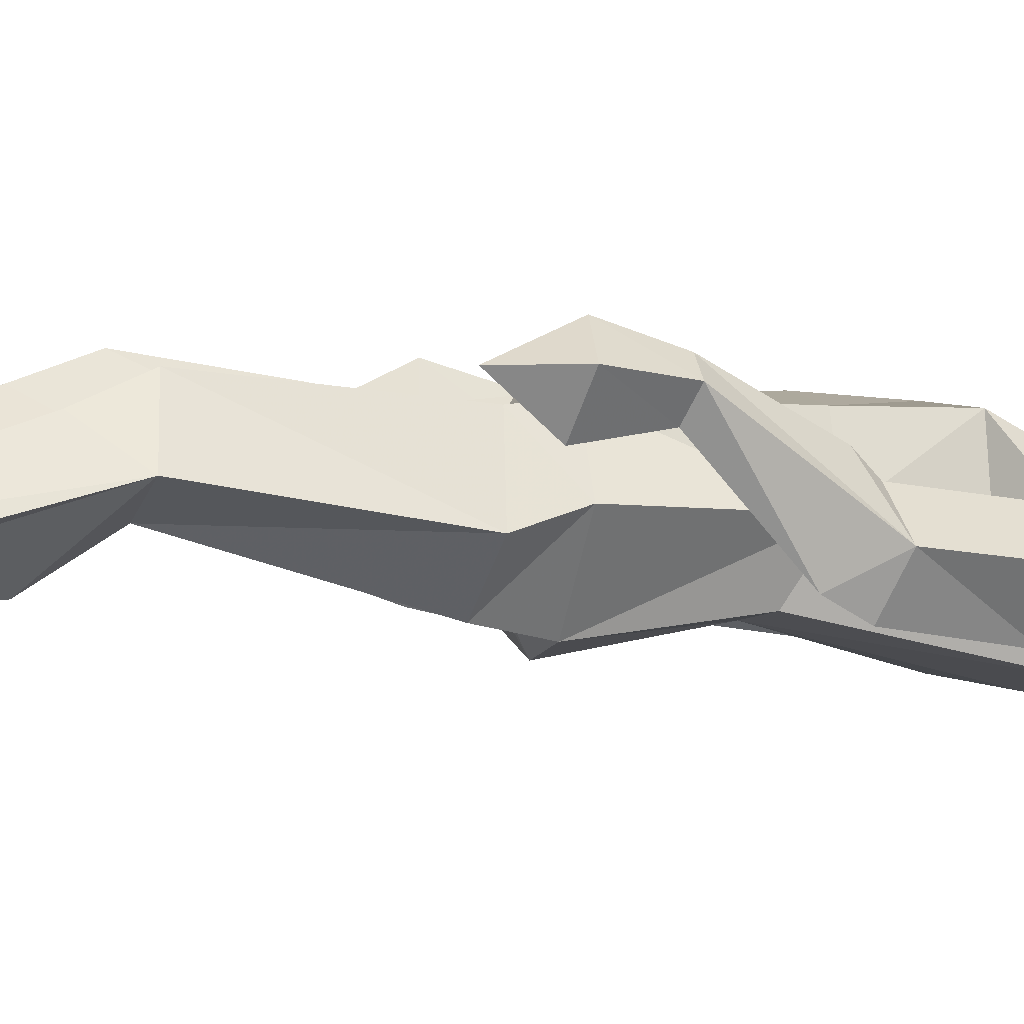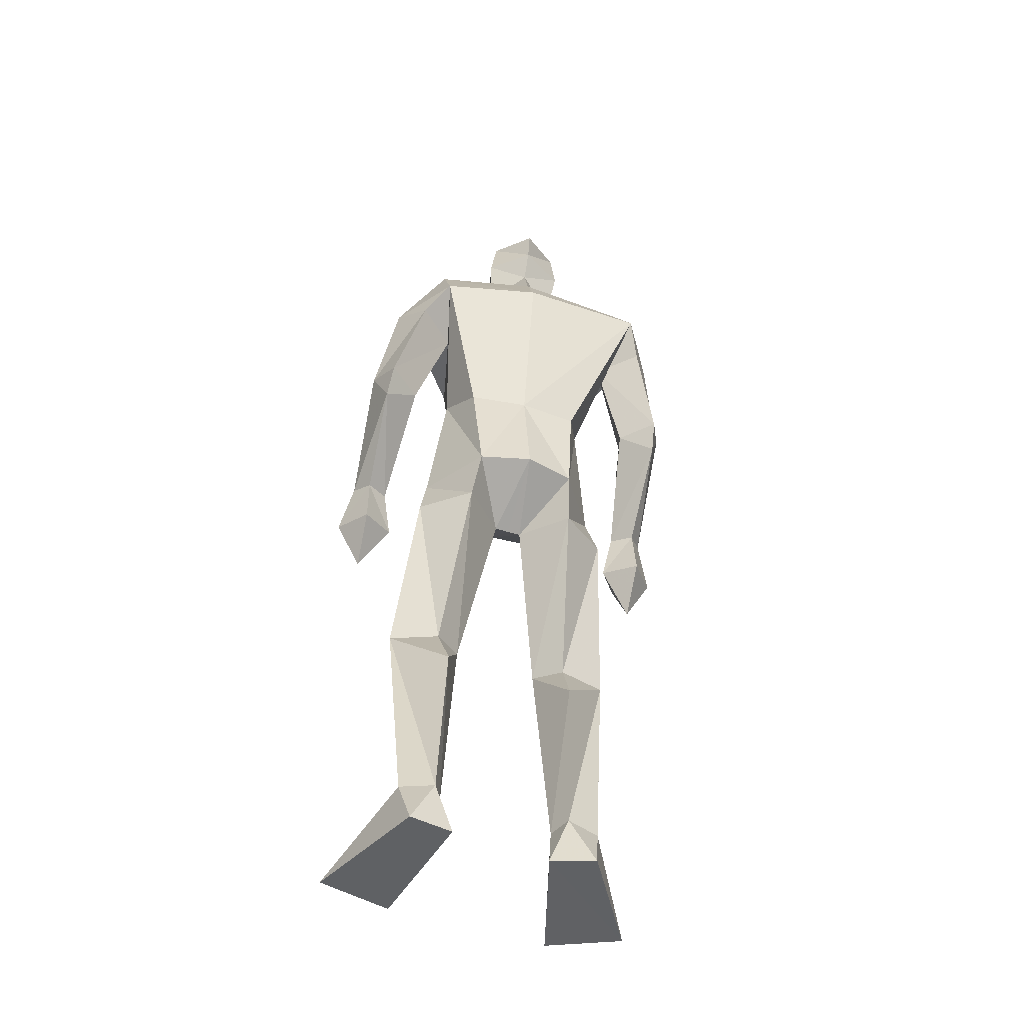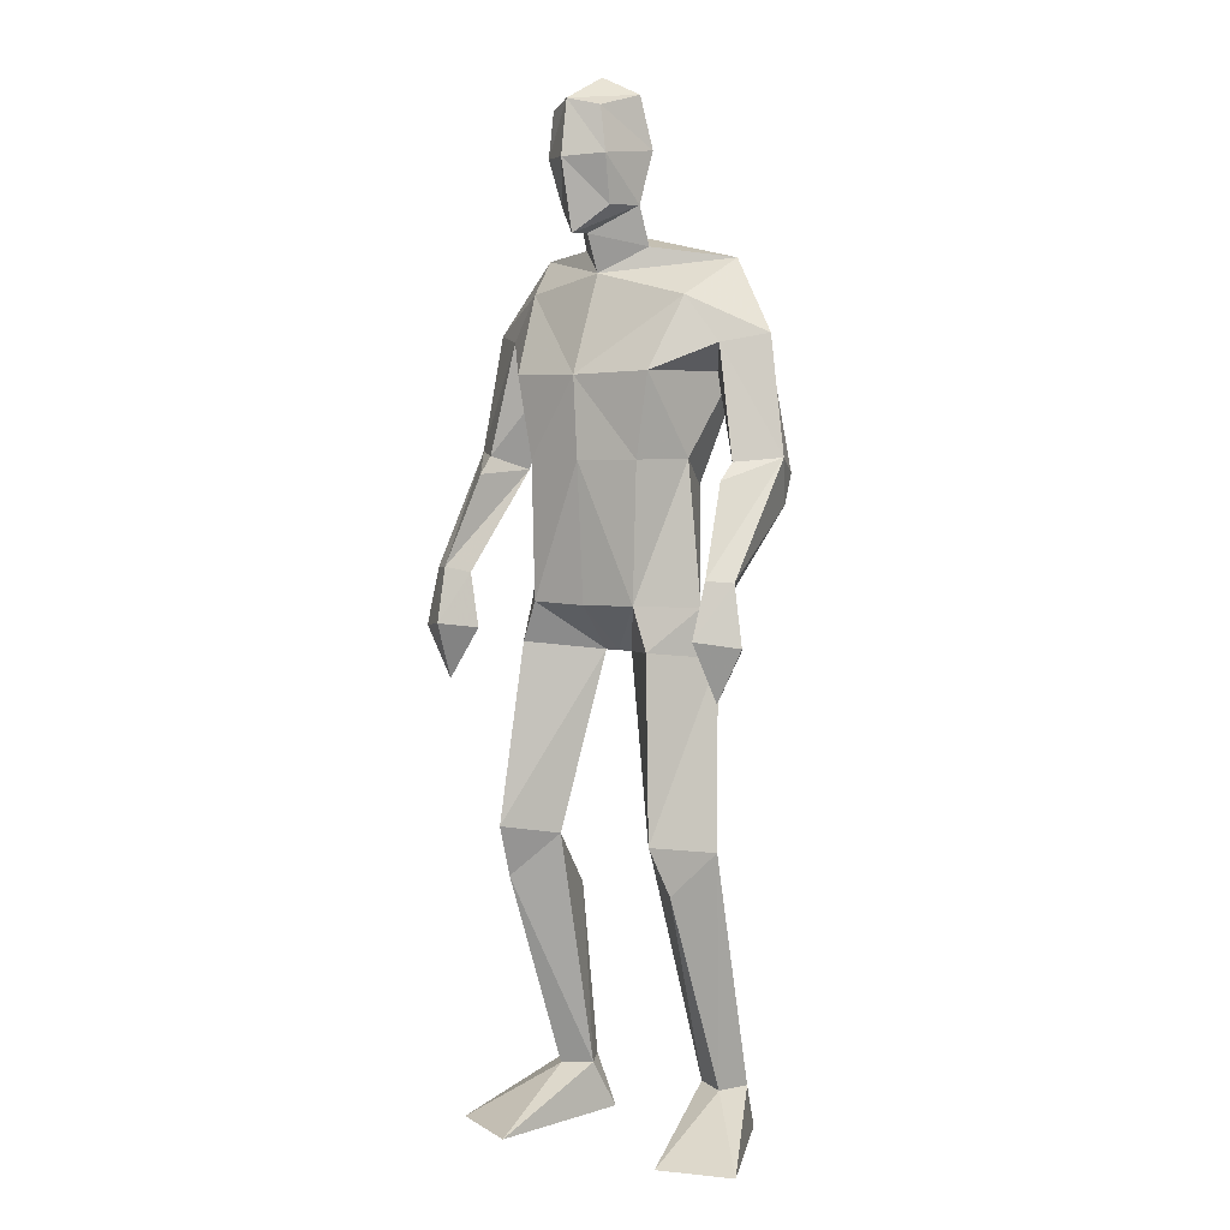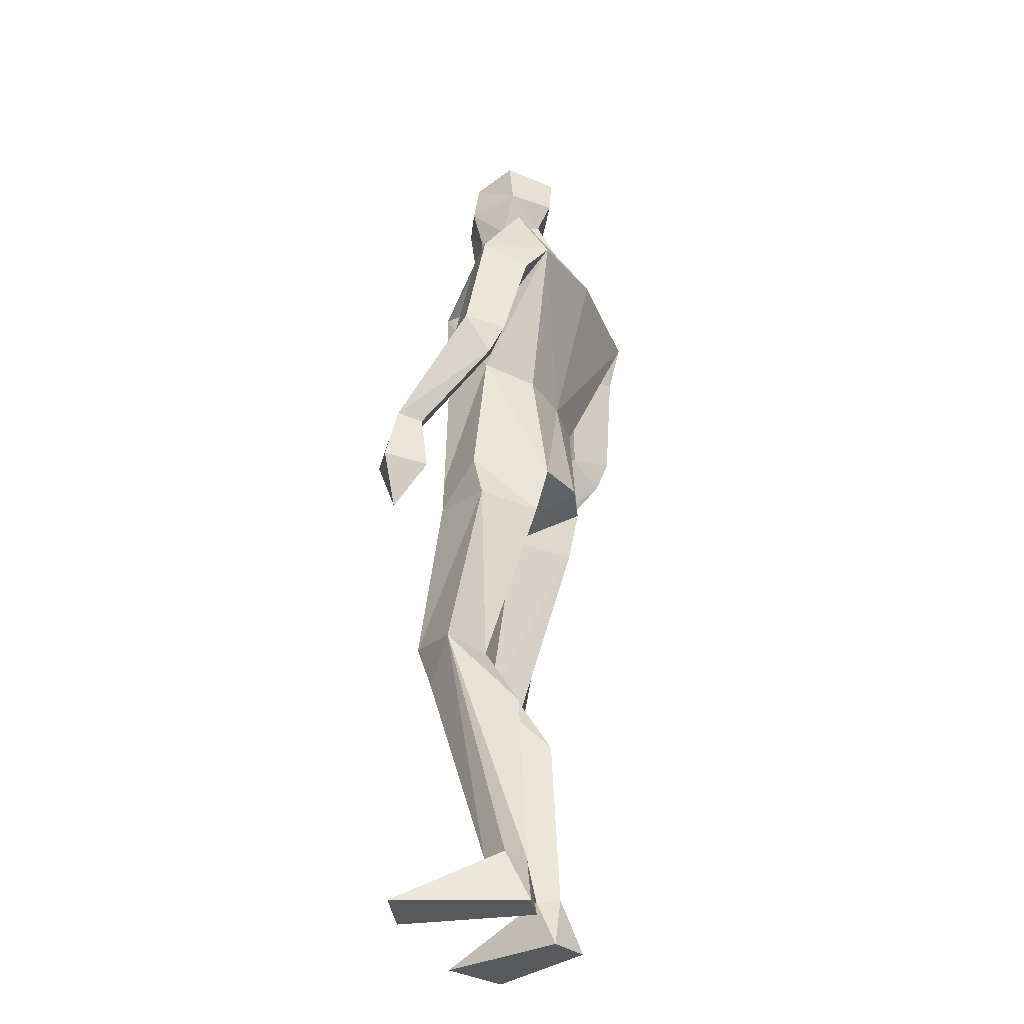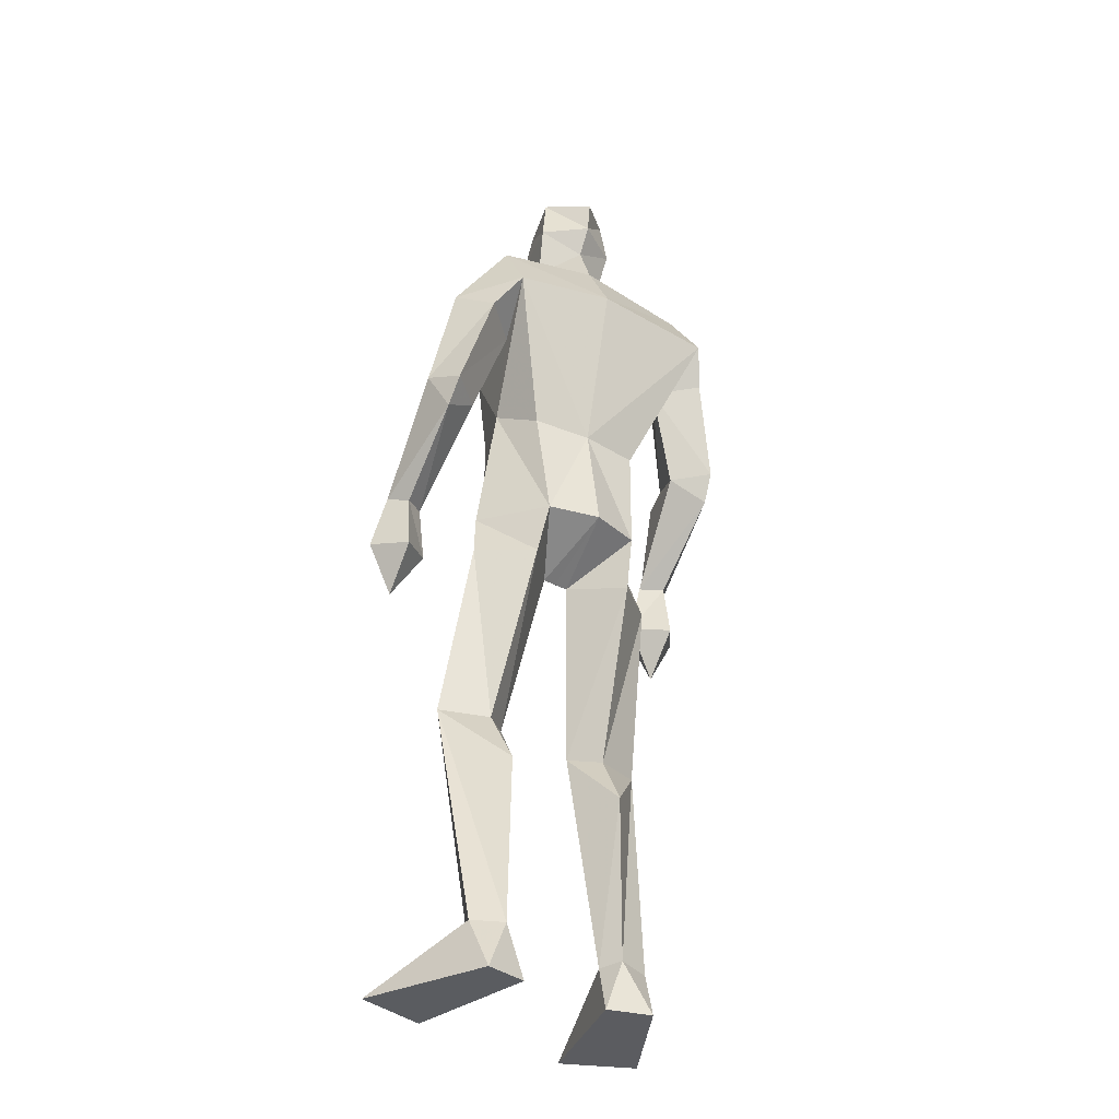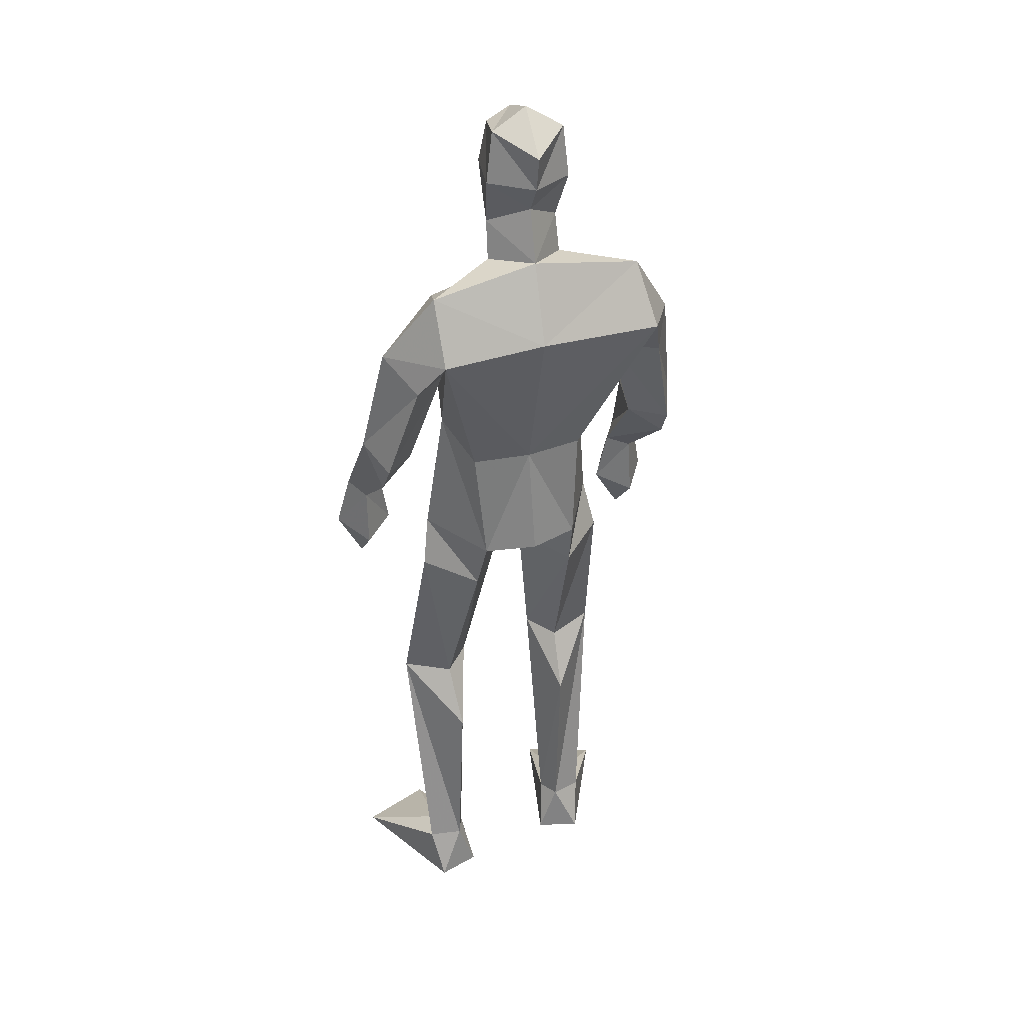
<metadata>
{"format":"obj","ext":"obj","renderer":"f3d","projection":"perspective","resolution":1024,"background":"white","views":[{"elev":1.4,"azim":74.0,"up":"+Z"},{"elev":-45.9,"azim":162.2,"up":"+Y"},{"elev":6.9,"azim":34.0,"up":"+Y"},{"elev":-29.9,"azim":111.2,"up":"+Y"},{"elev":-33.7,"azim":145.5,"up":"+Y"},{"elev":38.4,"azim":158.0,"up":"+Y"}]}
</metadata>
<code>
v -0.2336 -0.001138 0.2384
v -0.2248 0.62 0.05337
v -0.2553 0.6575 0.2131
v -0.2378 1.038 0.1505
v -0.19 1.837 -0.0109
v -0.1121 1.789 0.06311
v -0.1298 2.016 0.1646
v -0.1795 1.917 0.0888
v -0.1903 2.111 0.1044
v -0.1998 2.136 -0.000497
v -0.1329 2.131 0.1407
v -0.1076 2.035 -0.07573
v -0.1908 1.918 0.0152
v -0.1994 2.016 0.1096
v -0.2058 2.025 -0.01969
v -0.1158 1.867 0.0933
v -0.09991 1.866 -0.09063
v -0.192 0.1172 -0.05045
v -0.1466 0.004579 -0.05368
v -0.3864 -0.001138 0.17
v -0.2632 0.1083 -0.02955
v -0.2392 0.002437 -0.08516
v -0.212 0.4985 -0.02457
v -0.171 0.636 0.1146
v -0.3314 0.6251 0.09226
v -0.1964 1.106 -0.1085
v -0.3088 1.007 0.00832
v -0.2012 0.9941 -0.08221
v -0.2021 1.124 0.1596
v -0.2919 1.115 0.04368
v -0.2612 0.5441 0.1725
v -0.169 0.1119 -0.001023
v -0.2329 0.1077 0.02882
v -0.08505 1.108 -0.1386
v -0.1127 1.017 0.03104
v -0.4378 1.324 -0.08161
v -0.393 1.171 0.1263
v -0.4269 1.184 0.1707
v -0.3995 1.374 0.08147
v -0.4343 1.386 -0.1131
v -0.4747 1.416 -0.02853
v -0.3563 1.65 0.01438
v -0.4012 1.411 0.04399
v -0.4948 1.054 0.146
v -0.4338 0.9438 0.1459
v -0.4367 1.164 0.08936
v -0.3693 1.055 0.1319
v -0.4351 1.039 0.06557
v -0.4708 1.179 0.1357
v -0.4202 1.068 0.2058
v -0.3642 1.38 -0.04579
v -0.3858 1.608 -0.1444
v -0.2955 1.748 0.02632
v -0.4414 1.663 -0.05595
v -0.3004 1.599 -0.06977
v -0.2625 1.409 0.01952
v -0.3604 1.695 -0.1806
v -0.08539 1.355 -0.09688
v -0.2721 1.584 0.1186
v -0.222 1.413 0.1418
v -0.2154 1.353 -0.08387
v -0.3435 1.821 -0.09637
v 0.2828 -0.000904 0.1565
v 0.1232 -0.000885 0.2069
v 0.02403 0.6311 0.07999
v 0.08523 0.6217 0.02385
v 0.09525 0.6522 0.1886
v 0.1466 1.016 0.01166
v 0.04447 1.359 -0.08024
v 0.02929 1.108 -0.1113
v -0.02535 1.842 0.004388
v -0.06809 2.117 0.1161
v -0.1244 2.181 0.02778
v -0.1107 2.109 -0.08048
v -0.04115 2.143 0.01468
v -0.1078 1.973 -0.04161
v -0.02126 2.033 -0.002134
v -0.05129 2.023 0.1237
v -0.05725 1.922 0.1003
v -0.1204 1.866 0.1411
v -0.03207 1.924 0.02997
v 0.07036 0.002151 -0.09085
v 0.1795 0.1104 -0.06136
v 0.08448 0.1097 -0.03471
v 0.1655 0.002355 -0.1139
v 0.1863 0.6319 0.0754
v 0.1249 1.121 0.04242
v 0.04546 0.9995 -0.08824
v 0.03647 1.129 0.1572
v 0.06261 1.036 0.1487
v 0.1467 0.1087 -0.002425
v 0.1182 0.5456 0.1441
v 0.08066 0.4957 -0.05468
v 0.1071 0.1153 -0.08315
v -0.05121 1.018 0.02813
v -0.08136 1.123 0.1606
v -0.08198 1.018 0.02979
v 0.2622 1.327 -0.05167
v 0.2071 1.381 0.1053
v 0.2402 1.669 -0.02921
v 0.1079 1.592 -0.04469
v 0.1912 1.611 -0.1197
v 0.1618 1.651 0.03806
v 0.2104 1.416 0.06641
v 0.2291 1.081 0.2427
v 0.2528 0.955 0.1891
v 0.1852 1.063 0.1654
v 0.309 1.067 0.19
v 0.257 1.047 0.1055
v 0.281 1.191 0.1729
v 0.2518 1.173 0.1246
v 0.2339 1.195 0.2038
v 0.2046 1.179 0.1572
v 0.1826 1.379 -0.02407
v 0.2564 1.39 -0.08693
v 0.2884 1.425 -0.001007
v 0.0629 1.596 0.1452
v 0.09187 1.745 0.05686
v 0.1375 1.689 -0.1567
v 0.1328 1.82 -0.07816
v 0.03851 1.42 0.1479
v 0.08485 1.419 0.02811
v -0.1093 1.586 0.1536
v -0.09219 1.417 0.1654
v -0.08339 1.713 -0.186
f 20 1 33
f 27 28 2
f 27 2 25
f 28 35 24
f 28 24 2
f 35 4 3
f 35 3 24
f 4 27 3
f 3 27 25
f 61 58 26
f 26 58 34
f 5 62 6
f 6 62 53
f 7 14 8
f 7 8 80
f 11 9 14
f 11 14 7
f 73 10 11
f 11 10 9
f 74 10 73
f 10 74 12
f 10 12 15
f 15 12 76
f 15 76 13
f 14 15 13
f 14 13 8
f 9 10 15
f 9 15 14
f 8 13 80
f 80 13 16
f 5 17 62
f 13 76 17
f 13 17 5
f 16 13 5
f 16 5 6
f 32 19 18
f 21 20 33
f 32 1 19
f 22 20 21
f 18 19 22
f 33 1 32
f 18 22 21
f 22 19 20
f 20 19 1
f 2 23 25
f 24 23 2
f 25 31 3
f 3 31 24
f 30 26 28
f 30 28 27
f 35 28 26
f 29 30 4
f 4 30 27
f 29 4 35
f 24 31 32
f 32 31 33
f 31 25 33
f 33 25 21
f 23 24 32
f 23 32 18
f 25 23 18
f 25 18 21
f 26 34 35
f 35 34 97
f 96 29 35
f 96 35 97
f 36 51 37
f 36 37 46
f 41 36 49
f 49 36 46
f 39 41 38
f 38 41 49
f 51 39 38
f 51 38 37
f 54 52 41
f 41 52 40
f 52 55 40
f 40 55 51
f 42 54 41
f 42 41 43
f 55 42 43
f 55 43 51
f 44 45 50
f 50 45 47
f 48 45 44
f 47 45 48
f 49 46 44
f 44 46 48
f 46 37 47
f 46 47 48
f 38 49 50
f 50 49 44
f 37 38 50
f 37 50 47
f 43 39 51
f 41 39 43
f 51 36 40
f 40 36 41
f 55 59 42
f 42 59 53
f 55 52 57
f 62 57 54
f 54 57 52
f 53 62 54
f 53 54 42
f 60 56 29
f 29 56 30
f 55 57 56
f 56 57 61
f 59 55 56
f 59 56 60
f 57 125 58
f 57 58 61
f 123 59 60
f 123 60 124
f 124 60 29
f 124 29 96
f 6 53 123
f 123 53 59
f 56 61 26
f 56 26 30
f 62 17 125
f 62 125 57
f 63 91 64
f 88 68 66
f 66 68 86
f 95 88 65
f 65 88 66
f 90 95 67
f 67 95 65
f 68 90 67
f 68 67 86
f 58 69 70
f 58 70 34
f 120 71 6
f 120 6 118
f 78 7 79
f 79 7 80
f 72 11 78
f 78 11 7
f 75 73 11
f 75 11 72
f 74 73 75
f 74 75 12
f 12 75 77
f 12 77 76
f 76 77 81
f 77 78 81
f 81 78 79
f 75 72 77
f 77 72 78
f 81 79 80
f 81 80 16
f 71 120 17
f 76 81 17
f 17 81 71
f 81 16 71
f 71 16 6
f 84 94 82
f 83 91 63
f 84 82 64
f 85 83 63
f 94 85 82
f 91 84 64
f 94 83 85
f 82 85 63
f 82 63 64
f 66 86 93
f 65 66 93
f 86 67 92
f 67 65 92
f 70 87 88
f 88 87 68
f 95 70 88
f 87 89 90
f 87 90 68
f 89 95 90
f 92 65 84
f 92 84 91
f 86 92 91
f 86 91 83
f 65 93 84
f 84 93 94
f 93 86 94
f 94 86 83
f 34 70 95
f 34 95 97
f 89 96 97
f 89 97 95
f 114 98 113
f 113 98 111
f 98 116 110
f 98 110 111
f 116 99 112
f 116 112 110
f 99 114 112
f 112 114 113
f 102 100 116
f 102 116 115
f 101 102 115
f 101 115 114
f 100 103 116
f 116 103 104
f 103 101 104
f 104 101 114
f 108 105 106
f 105 107 106
f 109 108 106
f 107 109 106
f 111 110 108
f 111 108 109
f 113 111 107
f 107 111 109
f 110 112 105
f 110 105 108
f 112 113 105
f 105 113 107
f 104 114 99
f 116 104 99
f 114 115 98
f 115 116 98
f 101 103 117
f 103 118 117
f 101 119 102
f 119 120 100
f 119 100 102
f 120 118 100
f 100 118 103
f 122 121 89
f 122 89 87
f 119 101 122
f 119 122 69
f 101 117 122
f 122 117 121
f 125 119 58
f 58 119 69
f 117 123 121
f 121 123 124
f 121 124 89
f 89 124 96
f 118 6 123
f 118 123 117
f 69 122 70
f 70 122 87
f 17 120 125
f 125 120 119

</code>
